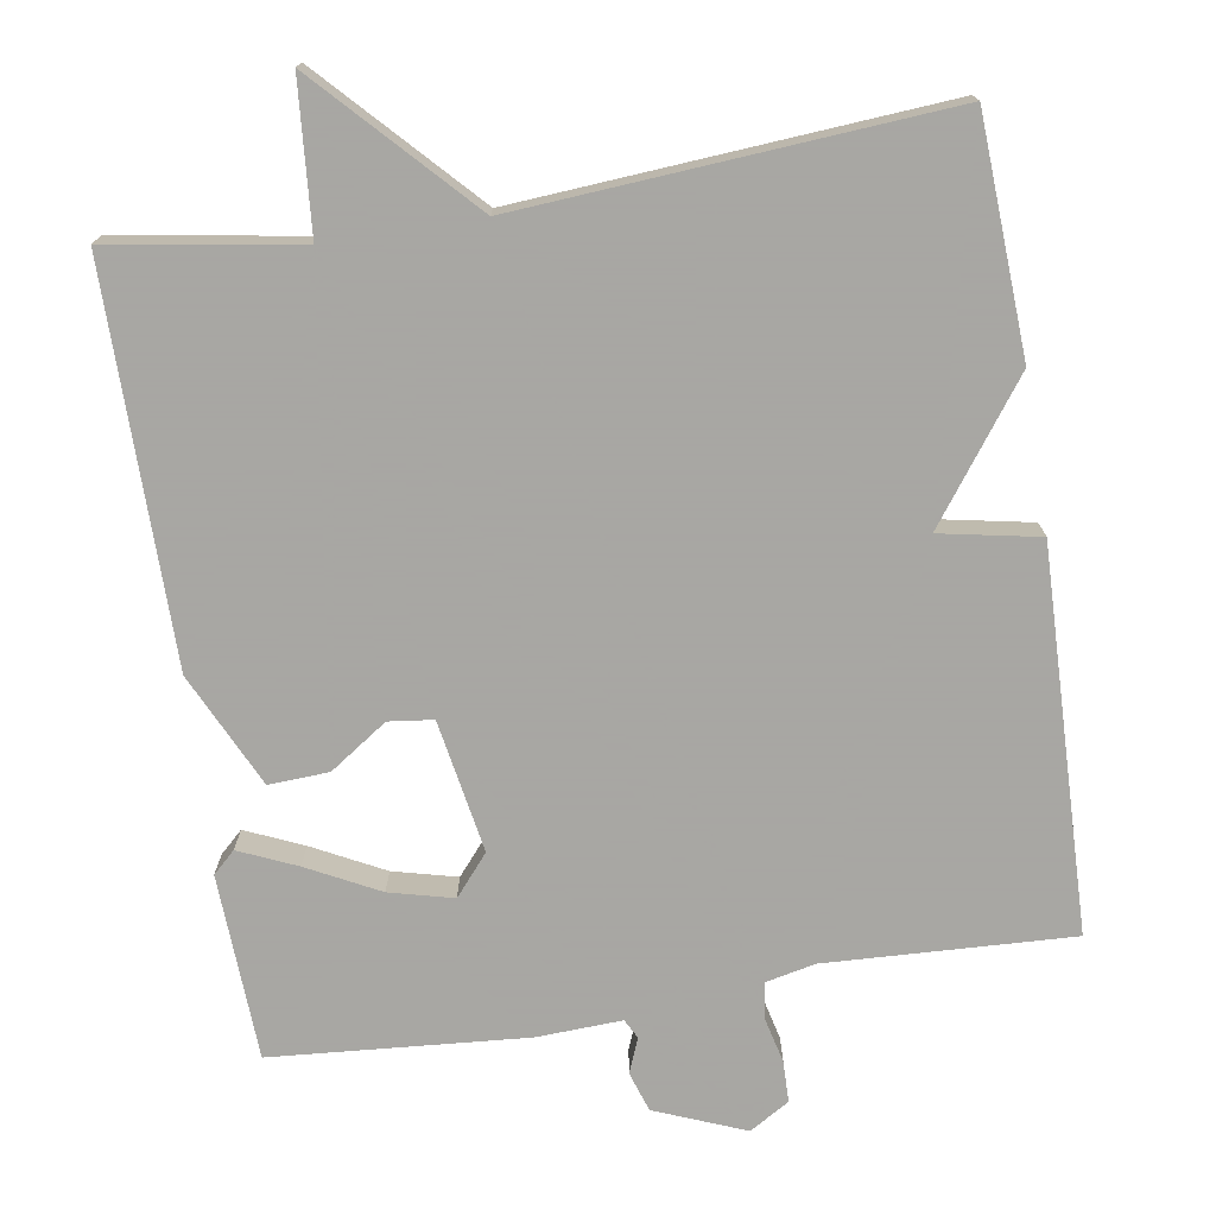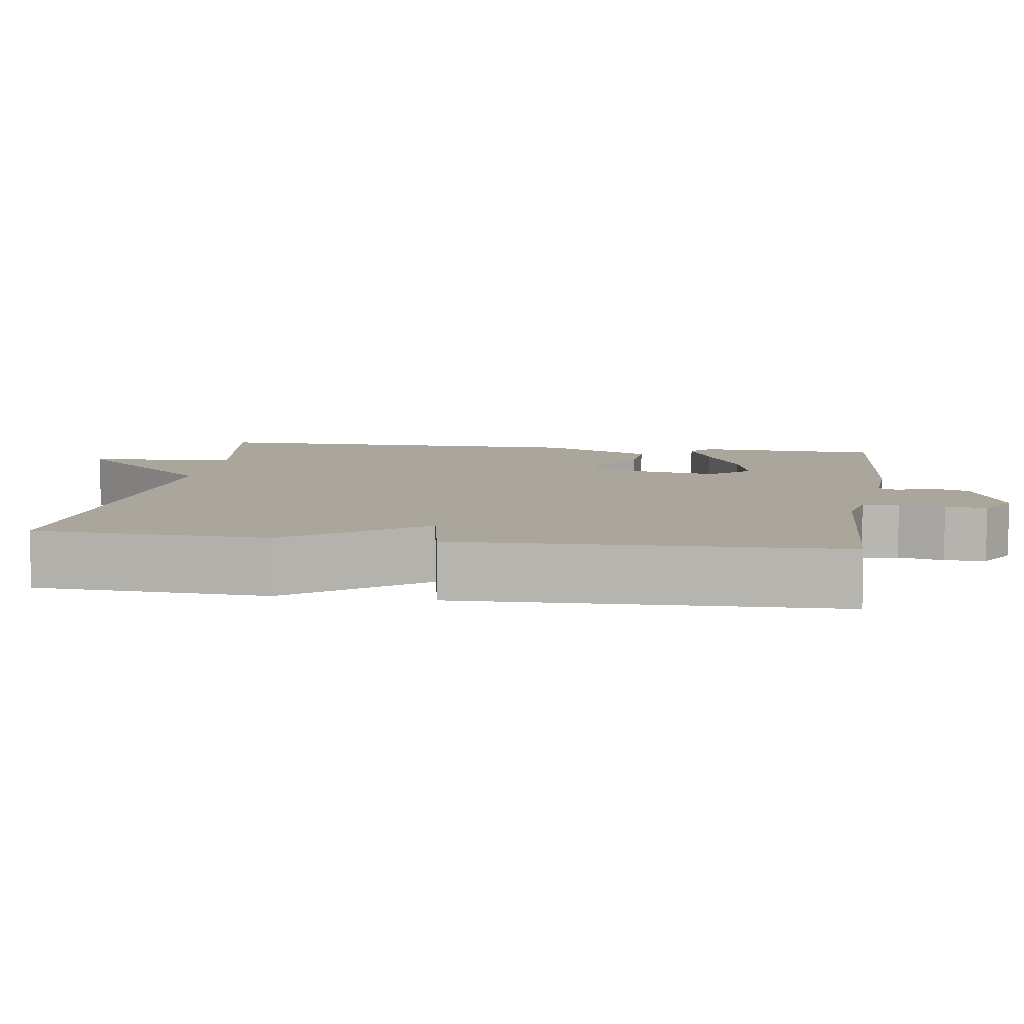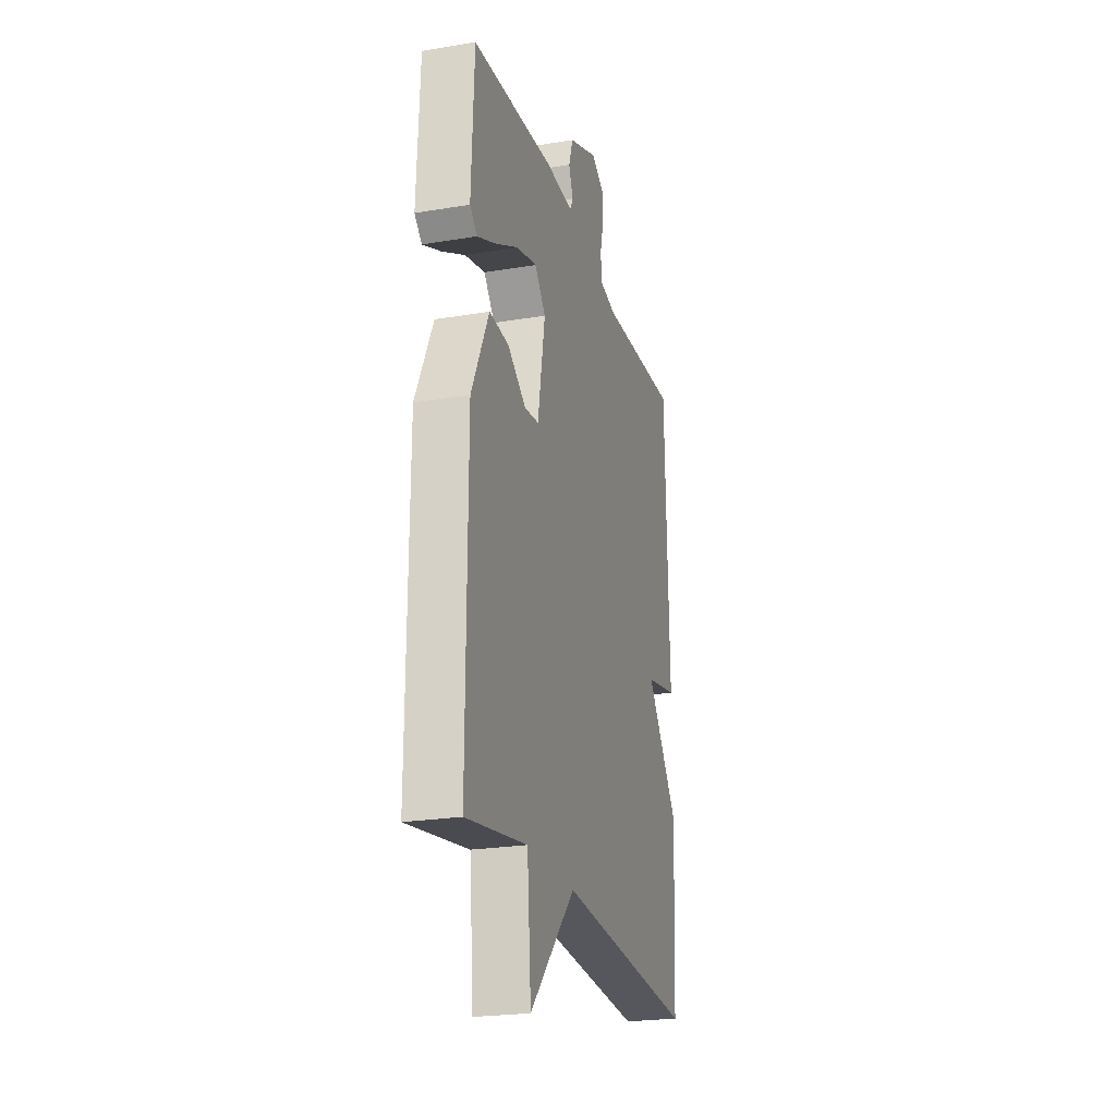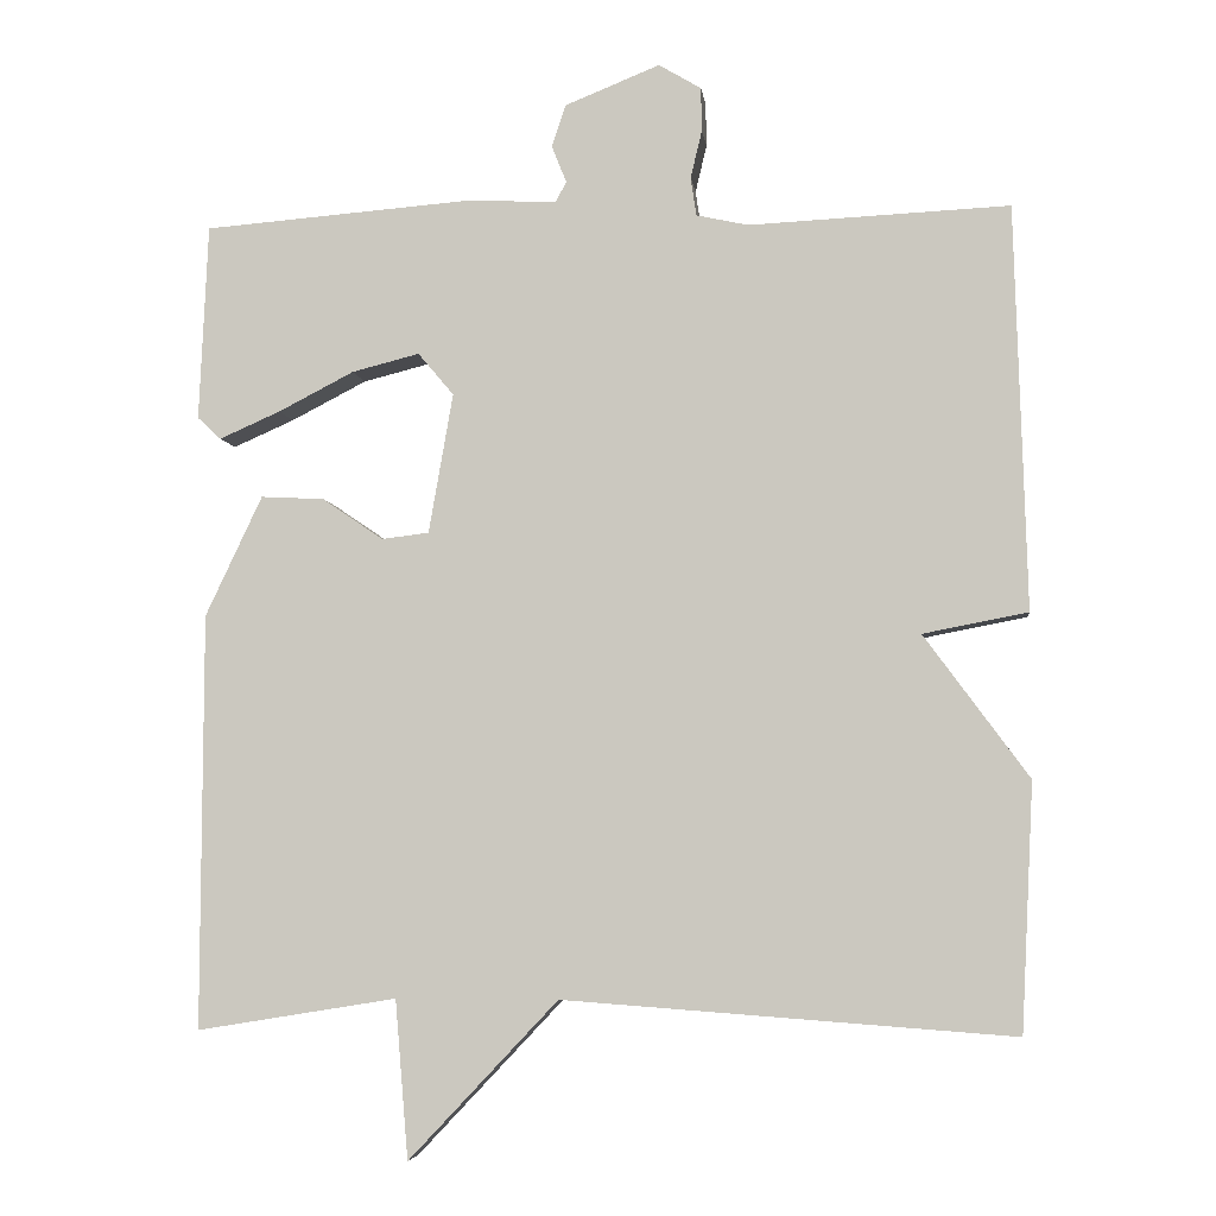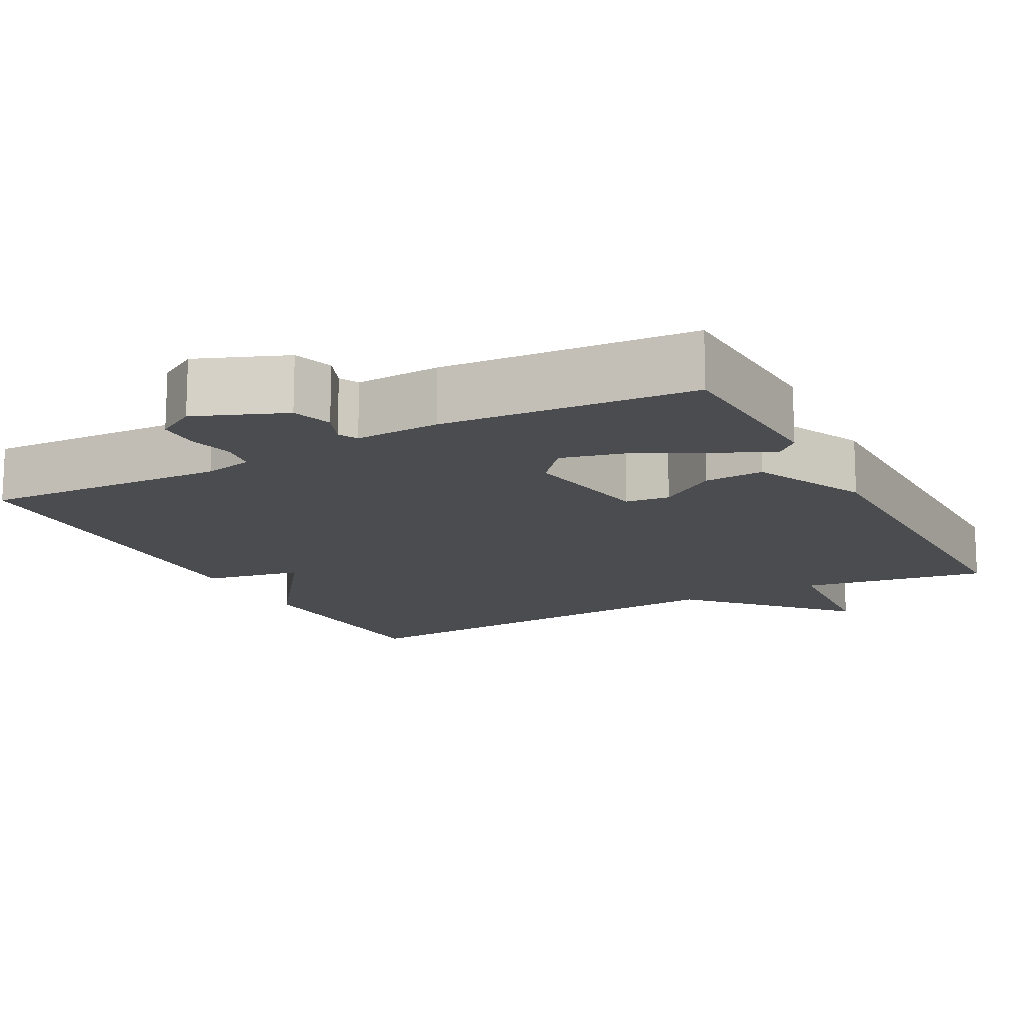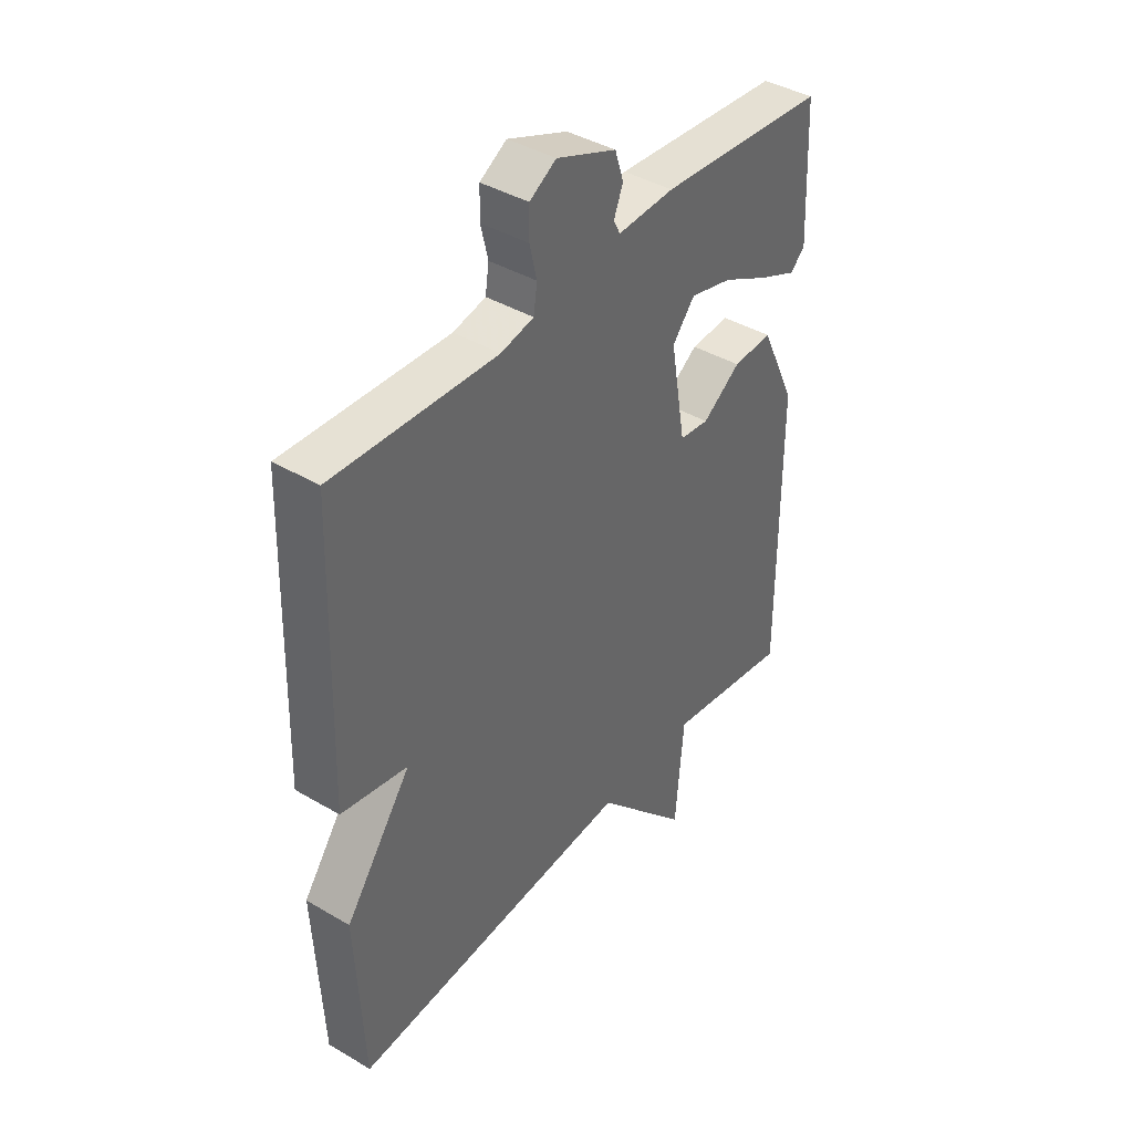
<metadata>
{"format":"obj","ext":"obj","renderer":"f3d","projection":"perspective","resolution":1024,"background":"white","views":[{"elev":-74.4,"azim":-170.9,"up":"+Y"},{"elev":7.9,"azim":-81.6,"up":"+Y"},{"elev":-23.5,"azim":105.7,"up":"+Z"},{"elev":-5.1,"azim":-173.1,"up":"+Z"},{"elev":-14.9,"azim":28.1,"up":"+Y"},{"elev":40.9,"azim":-54.3,"up":"+Z"}]}
</metadata>
<code>
v -0.5 0.07 0.5
v -0.18 0.07 0.485
v -0.116 0.07 0.499
v -0.109 0.07 0.546
v -0.123 0.07 0.605
v -0.122 0.07 0.659
v -0.07 0.07 0.69
v 0.047 0.07 0.643
v 0.064 0.07 0.591
v 0.046 0.07 0.546
v 0.059 0.07 0.521
v 0.17 0.07 0.526
v 0.5 0.07 0.5
v 0.511 0.07 0.259
v 0.482 0.07 0.232
v 0.407 0.07 0.265
v 0.314 0.07 0.313
v 0.231 0.07 0.334
v 0.187 0.07 0.282
v 0.217 0.07 0.11
v 0.275 0.07 0.103
v 0.35 0.07 0.154
v 0.428 0.07 0.158
v 0.498 0.07 0.01
v 0.5 0.07 -0.5
v 0.254 0.07 -0.46
v 0.238 0.07 -0.655
v 0.054 0.07 -0.46
v -0.5 0.07 -0.5
v -0.515 0.07 -0.196
v -0.386 0.07 -0.021
v -0.515 0.07 0.004
v -0.5 0 0.5
v -0.18 0 0.485
v -0.116 0 0.499
v -0.109 0 0.546
v -0.123 0 0.605
v -0.122 0 0.659
v -0.07 0 0.69
v 0.047 0 0.643
v 0.064 0 0.591
v 0.046 0 0.546
v 0.059 0 0.521
v 0.17 0 0.526
v 0.5 0 0.5
v 0.511 0 0.259
v 0.482 0 0.232
v 0.407 0 0.265
v 0.314 0 0.313
v 0.231 0 0.334
v 0.187 0 0.282
v 0.217 0 0.11
v 0.275 0 0.103
v 0.35 0 0.154
v 0.428 0 0.158
v 0.498 0 0.01
v 0.5 0 -0.5
v 0.254 0 -0.46
v 0.238 0 -0.655
v 0.054 0 -0.46
v -0.5 0 -0.5
v -0.515 0 -0.196
v -0.386 0 -0.021
v -0.515 0 0.004
f 31 32 1 2
f 28 29 30 31
f 28 31 2 3
f 28 3 4
f 27 28 4
f 26 27 4
f 24 25 26
f 23 24 26
f 22 23 26
f 21 22 26
f 20 21 26
f 5 6 7
f 4 5 7
f 26 4 7
f 20 26 7
f 19 20 7
f 15 16 17
f 14 15 17
f 13 14 17
f 12 13 17
f 11 12 17
f 11 17 18
f 7 8 9 10
f 7 10 11
f 19 7 11
f 11 18 19
f 34 33 64 63
f 63 62 61 60
f 35 34 63 60
f 36 35 60
f 36 60 59
f 36 59 58
f 58 57 56
f 58 56 55
f 58 55 54
f 58 54 53
f 58 53 52
f 39 38 37
f 39 37 36
f 39 36 58
f 39 58 52
f 39 52 51
f 49 48 47
f 49 47 46
f 49 46 45
f 49 45 44
f 49 44 43
f 50 49 43
f 42 41 40 39
f 43 42 39
f 43 39 51
f 51 50 43
f 1 33 34 2
f 2 34 35 3
f 3 35 36 4
f 4 36 37 5
f 5 37 38 6
f 6 38 39 7
f 7 39 40 8
f 8 40 41 9
f 9 41 42 10
f 10 42 43 11
f 11 43 44 12
f 12 44 45 13
f 13 45 46 14
f 14 46 47 15
f 15 47 48 16
f 16 48 49 17
f 17 49 50 18
f 18 50 51 19
f 19 51 52 20
f 20 52 53 21
f 21 53 54 22
f 22 54 55 23
f 23 55 56 24
f 24 56 57 25
f 25 57 58 26
f 26 58 59 27
f 27 59 60 28
f 28 60 61 29
f 29 61 62 30
f 30 62 63 31
f 31 63 64 32
f 32 64 33 1

</code>
